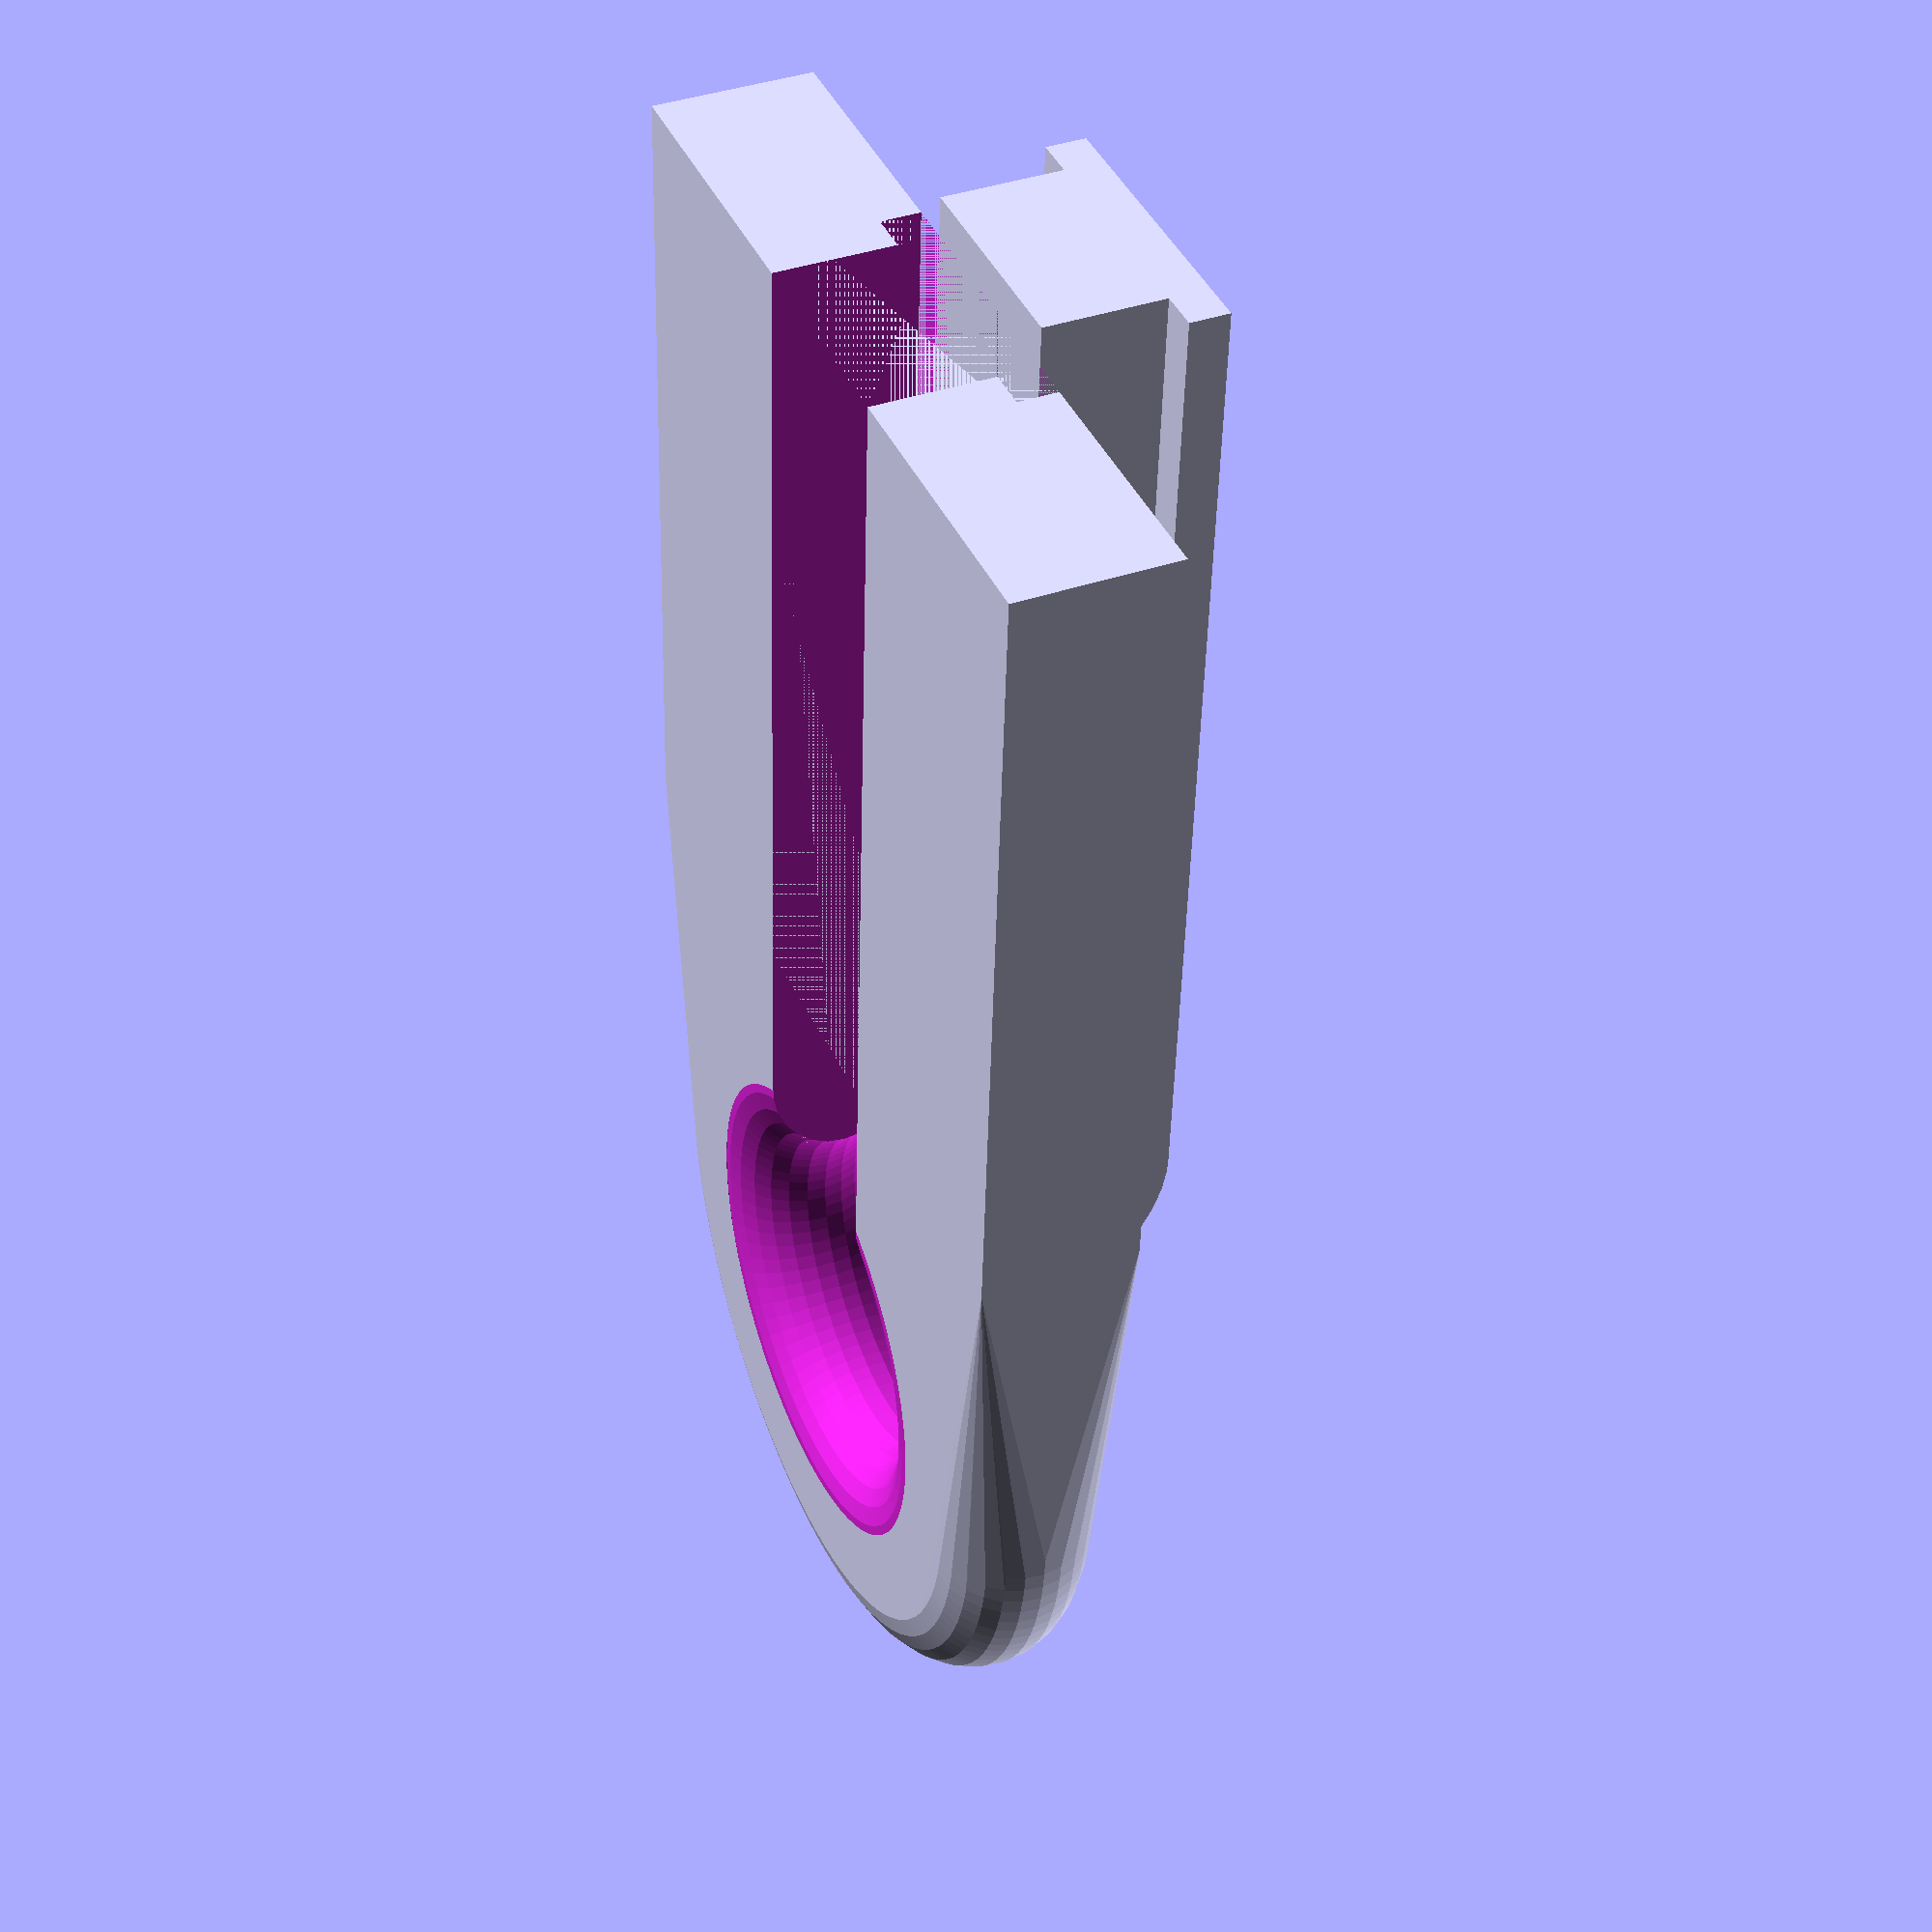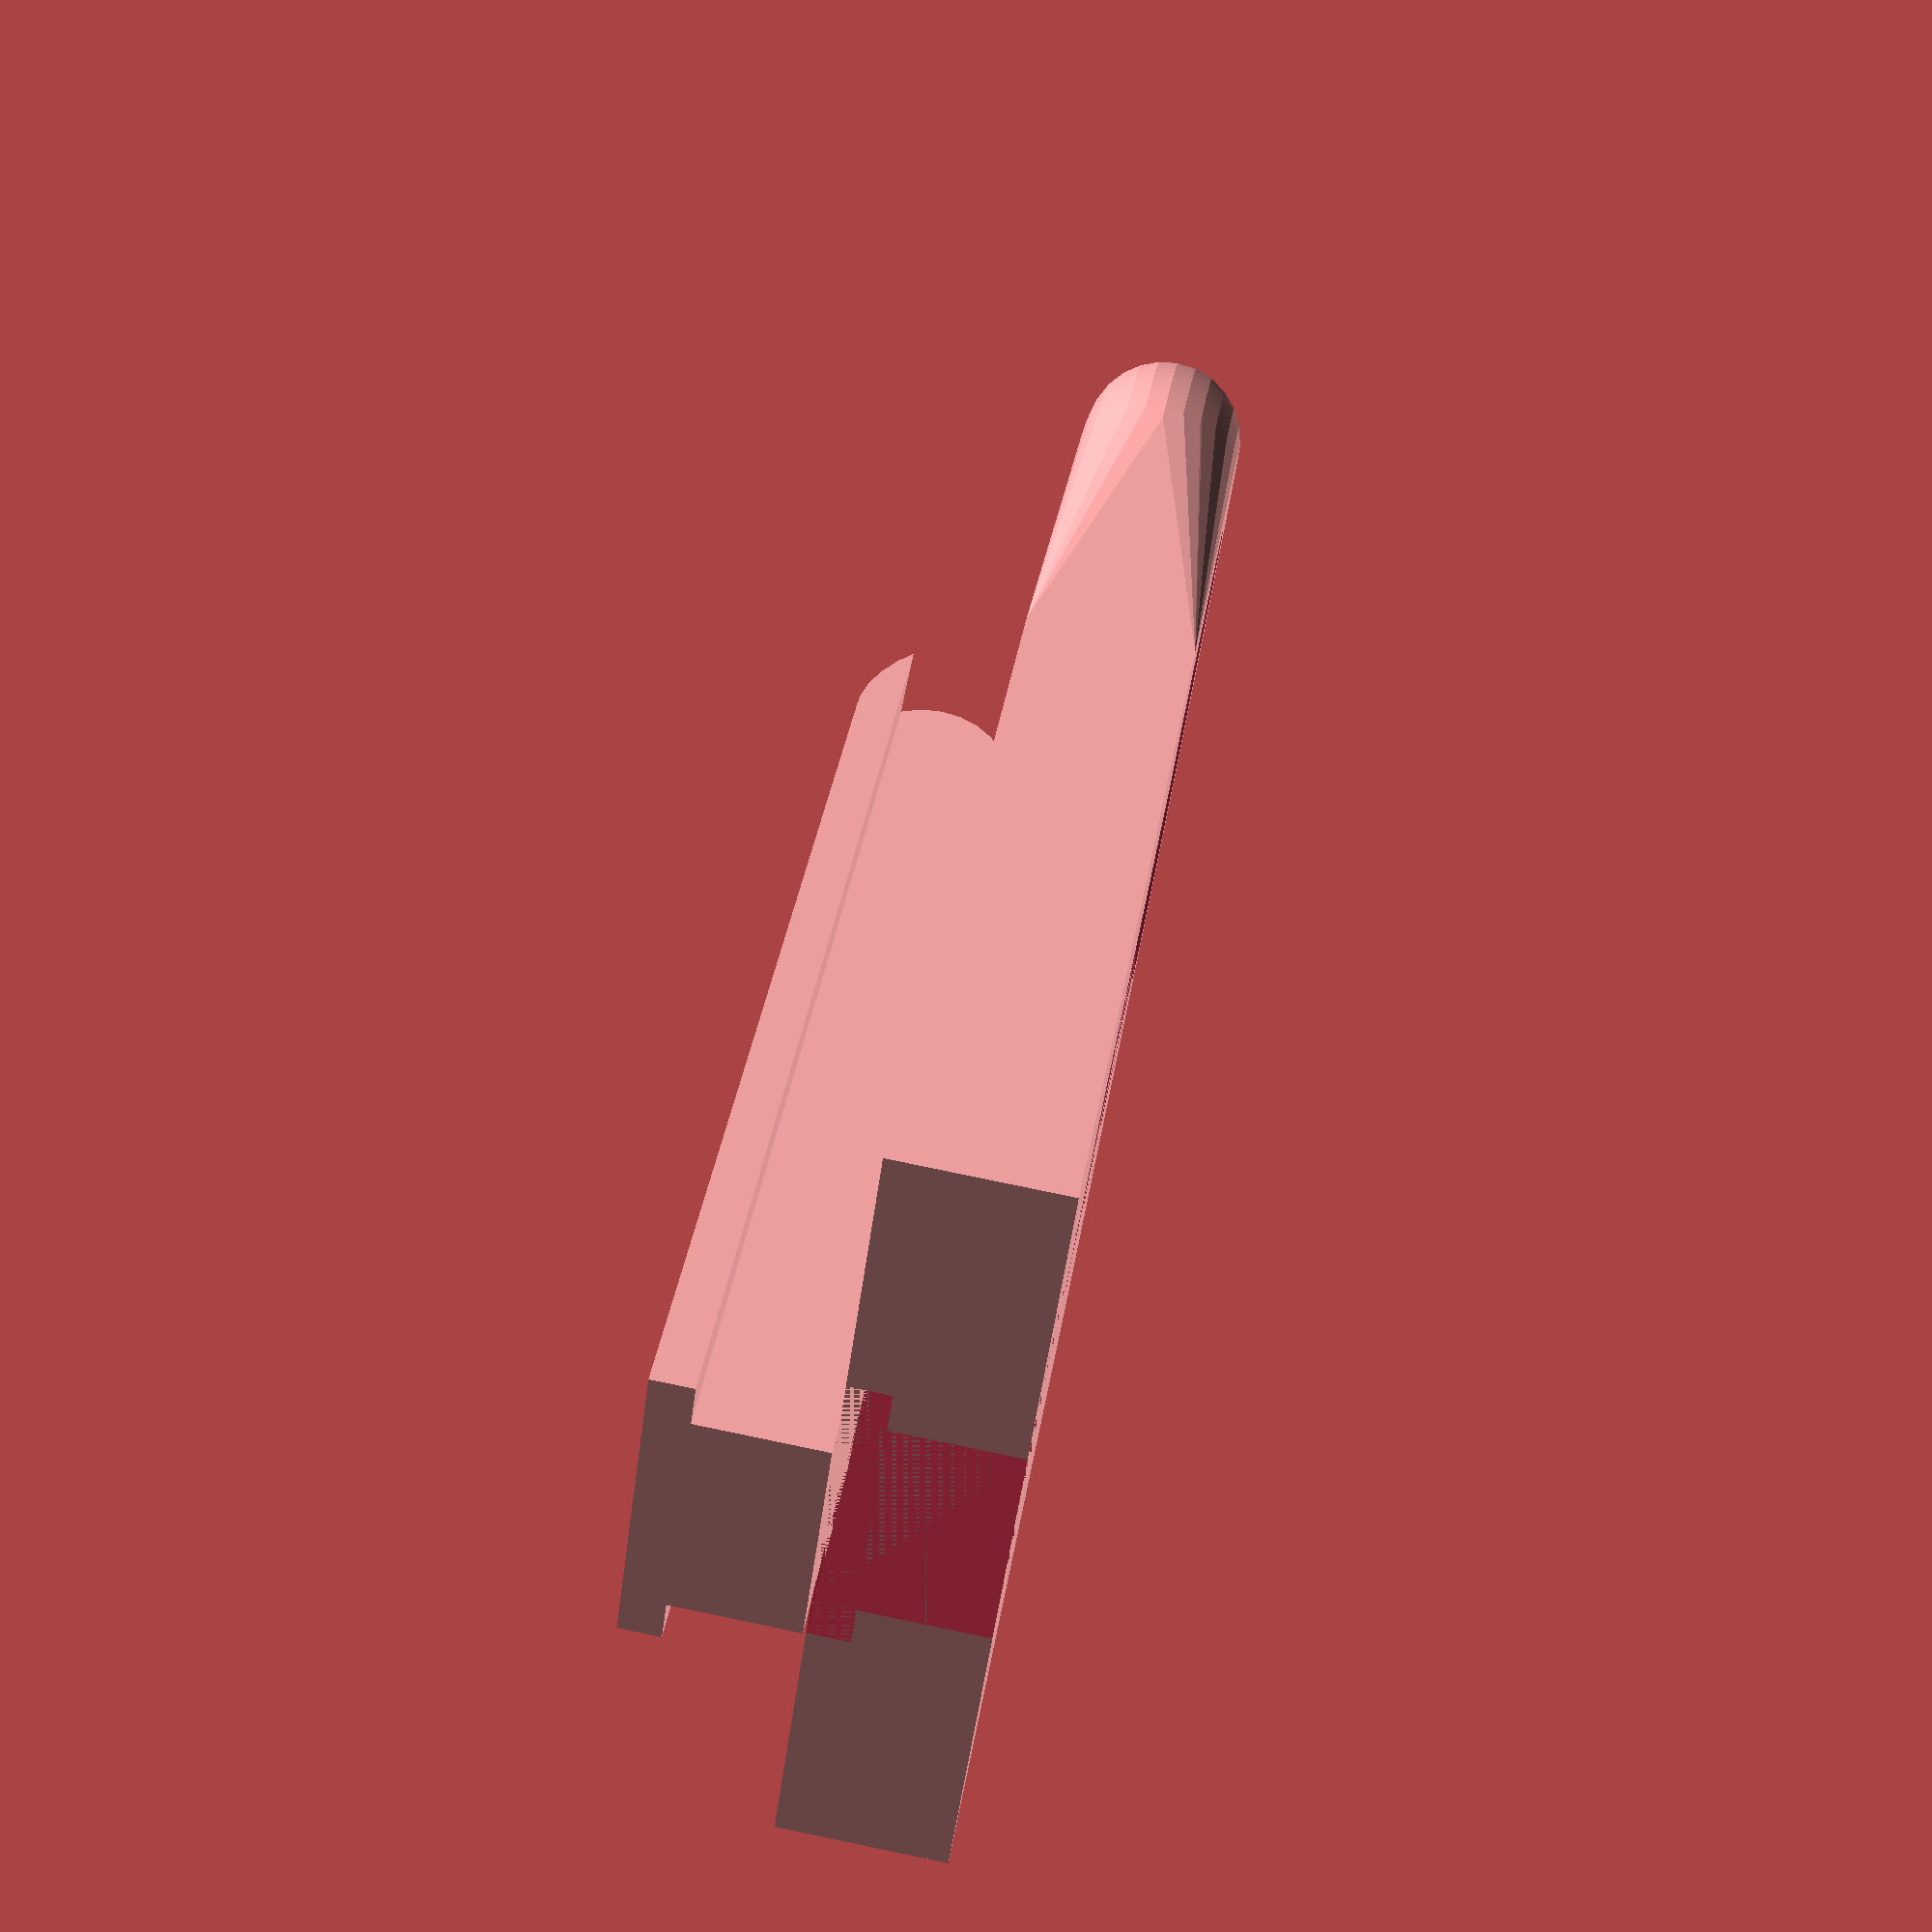
<openscad>
// Use partname to control which object is being rendered:
//
// _partname_values retainer cutout
partname = "display";

// $fa is the minimum angle for a fragment. Minimum value is 0.01.
$fa = 2;
// $fs is the minimum size of a fragment. If high, causes
// fewer-than-$fa-would-indicate surfaces. Minimum is 0.01.
$fs = 0.5;

pad_wd = [20,20];
hole_r = 4;

// size according to the thinnest part of your cable:
cable_escape_channel_width = 5.4; // 5mm + wiggle room

// The "lip" is the oversizing of the insert for the cutout part:
cutout_lip_wd = [1,1];

hole_distance_from_pad = 10;
wall_width = 4;




module retainer_no_cutout()
{
  difference()
  {
    hull()
    {
      cube([pad_wd[0],pad_wd[1],wall_width]);
      translate([pad_wd[0]/2,pad_wd[1]+hole_distance_from_pad,0])
      {
        translate([0,0,wall_width/2])
        {
          rotate_extrude()
          {
            translate([hole_r+wall_width,0,0])
              circle(r=wall_width/2);
          }
        }
        /*   cylinder(r=hole_r+wall_width,h=wall_width); */
      }
    }
    // core of hole
    translate([pad_wd[0]/2,pad_wd[1]+hole_distance_from_pad,0])
    {
      translate([0,0,wall_width/2])
      {
        rotate_extrude()
        {
          difference()
          {
          translate([0,-wall_width/2])
            square([hole_r+wall_width/2,wall_width]);
          translate([hole_r+wall_width/2,0,0])
            circle(r=wall_width/2);
          }
        }
      }
    }

  }
}

module cutout_shape()
{
  translate([pad_wd[0]/2-cable_escape_channel_width/2,0,0])
  {
    cube([
      cable_escape_channel_width,
      pad_wd[1]+hole_distance_from_pad,
      wall_width
    ]);
    translate([-cutout_lip_wd[0],0,wall_width-cutout_lip_wd[1]])
    cube([
      2*cutout_lip_wd[0]+cable_escape_channel_width,
      pad_wd[1]+hole_distance_from_pad,
      cutout_lip_wd[1]
    ]);
  }
}

module retainer()
{
  difference()
  {
    retainer_no_cutout();
    cutout_shape();
  }
}


module cutout()
{
  intersection()
  {
    retainer_no_cutout();
    cutout_shape();
  }
}


// Convention: when an object is rendered using partname, position/rotate it
// according to printing suggestion
if ("display" == partname)
{
  retainer();
  translate([0,-1,wall_width])
  cutout();
} else if ("retainer" == partname)
{
  retainer();
} else if ("cutout" == partname)
{
  mirror([0,0,1])
  cutout();
}

</openscad>
<views>
elev=141.3 azim=356.4 roll=293.8 proj=p view=wireframe
elev=101.4 azim=49.1 roll=78.3 proj=p view=wireframe
</views>
